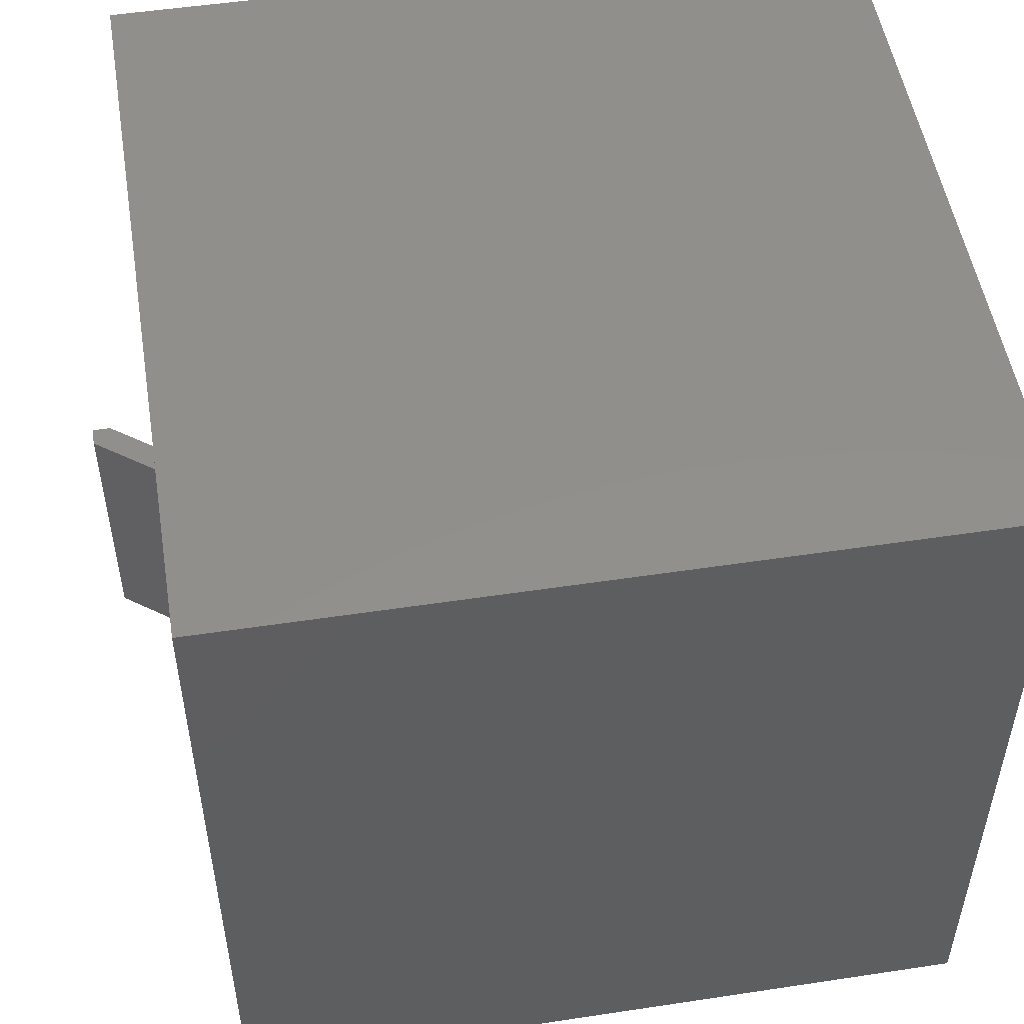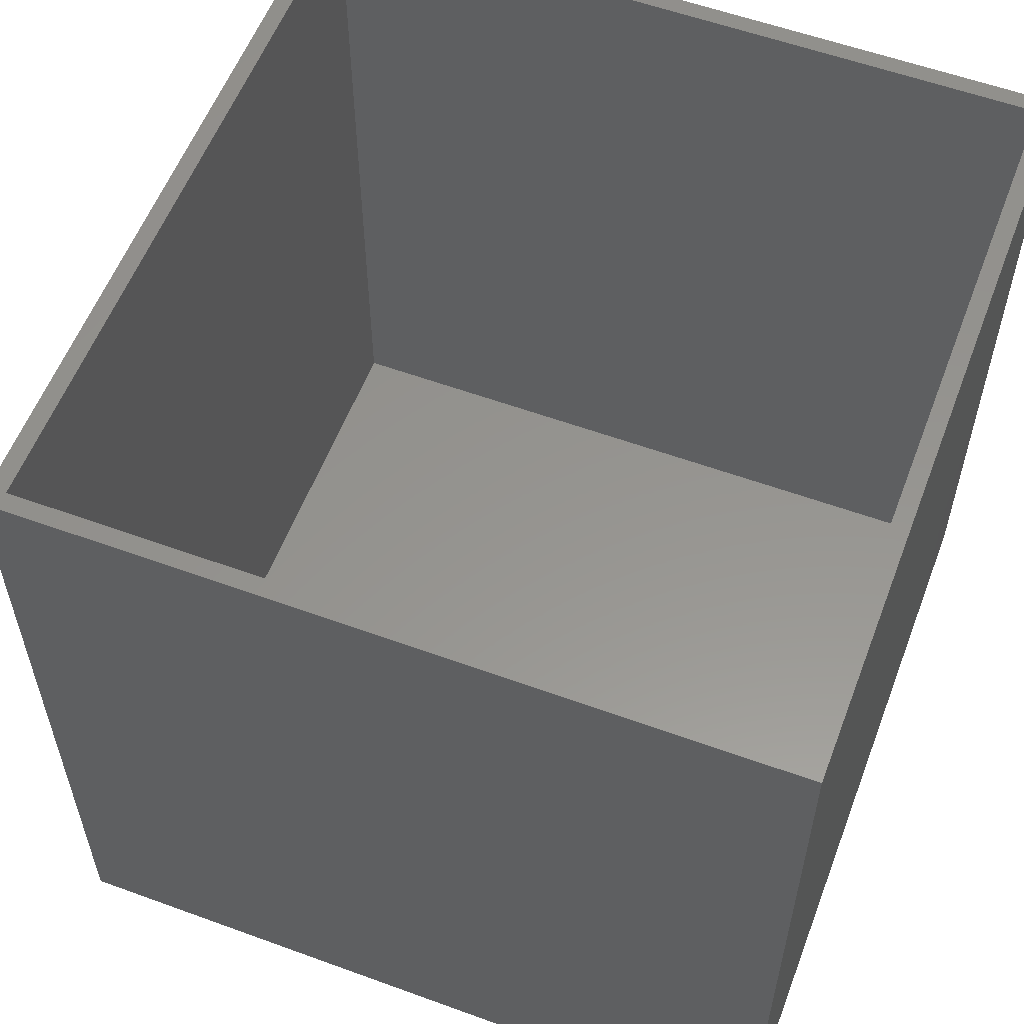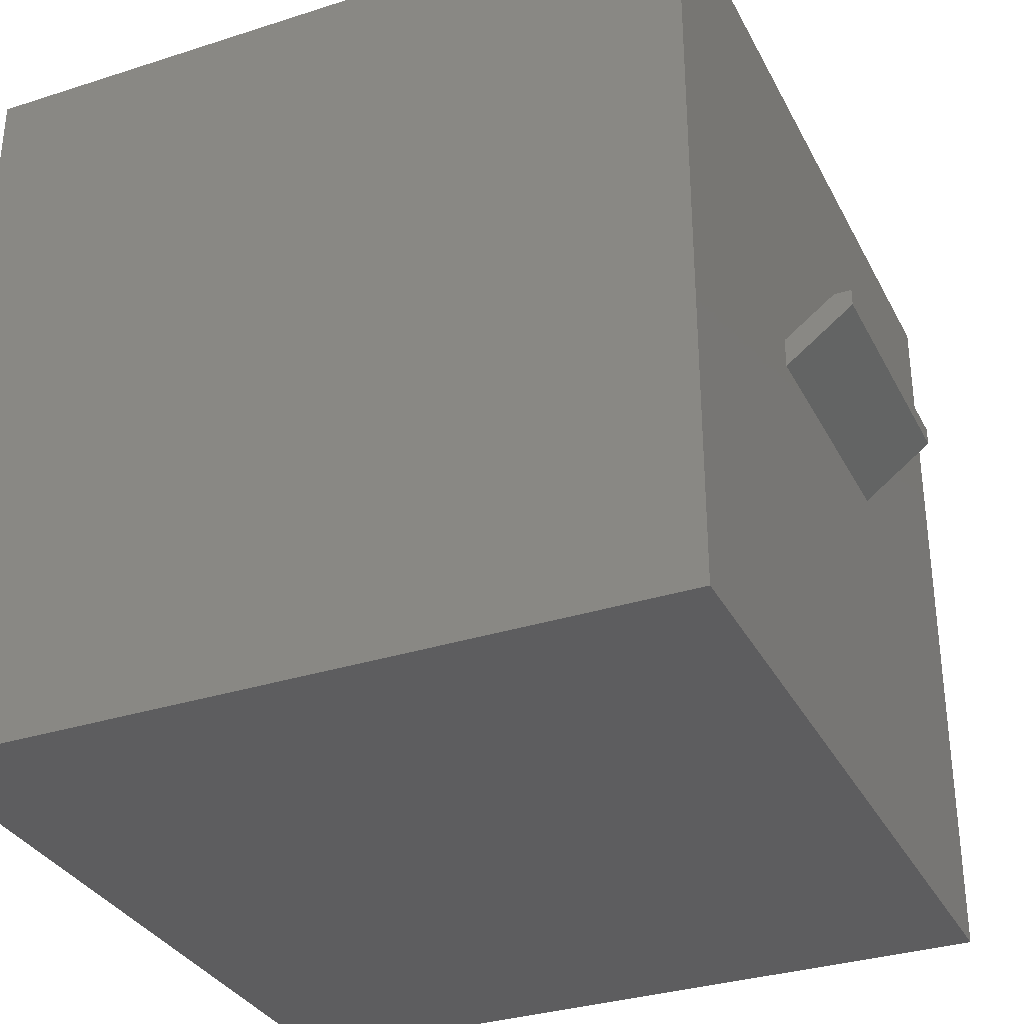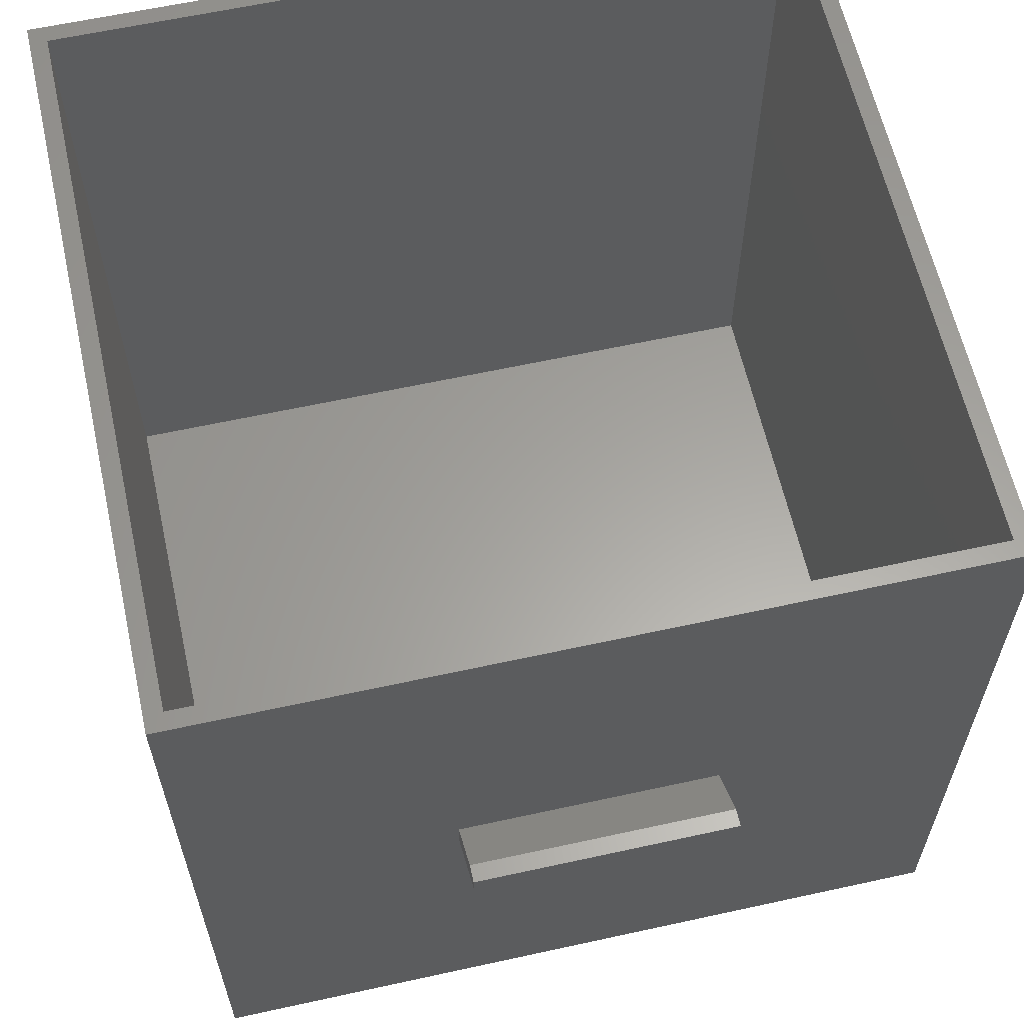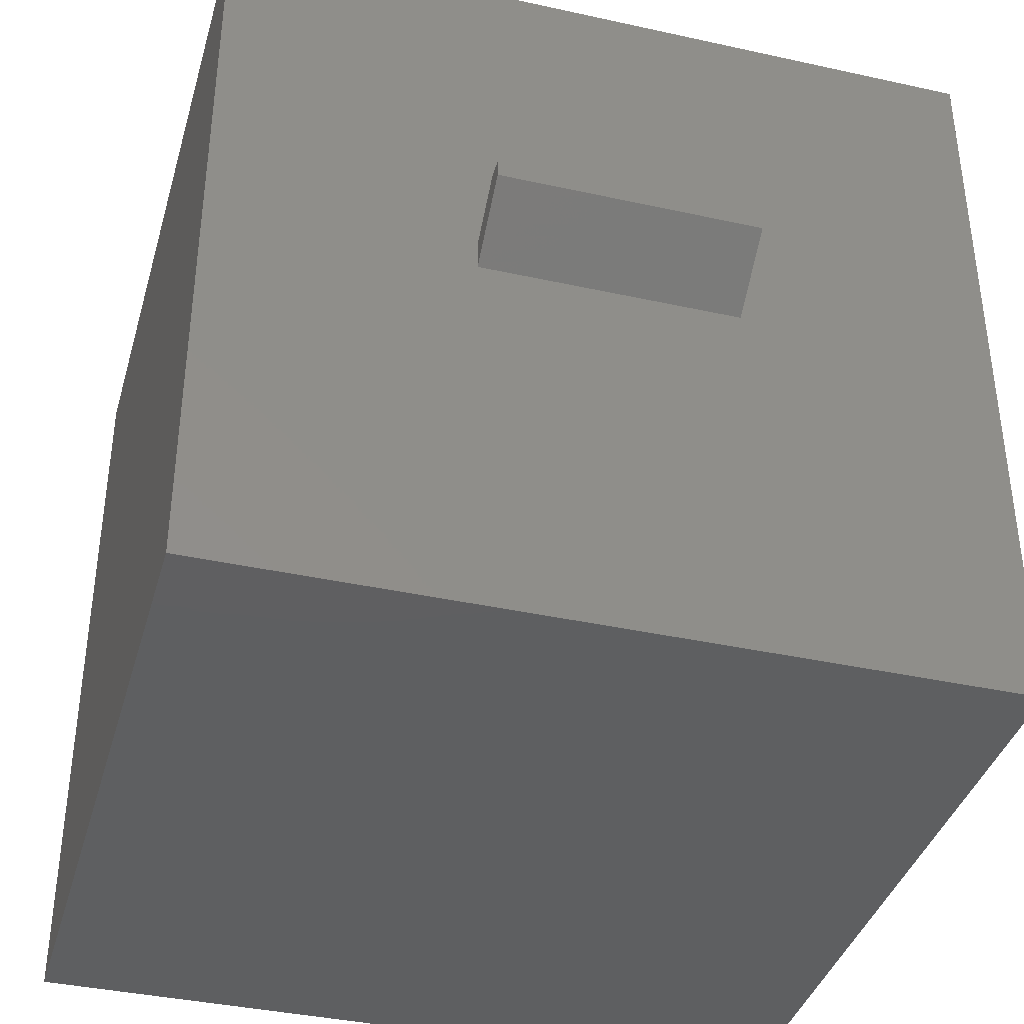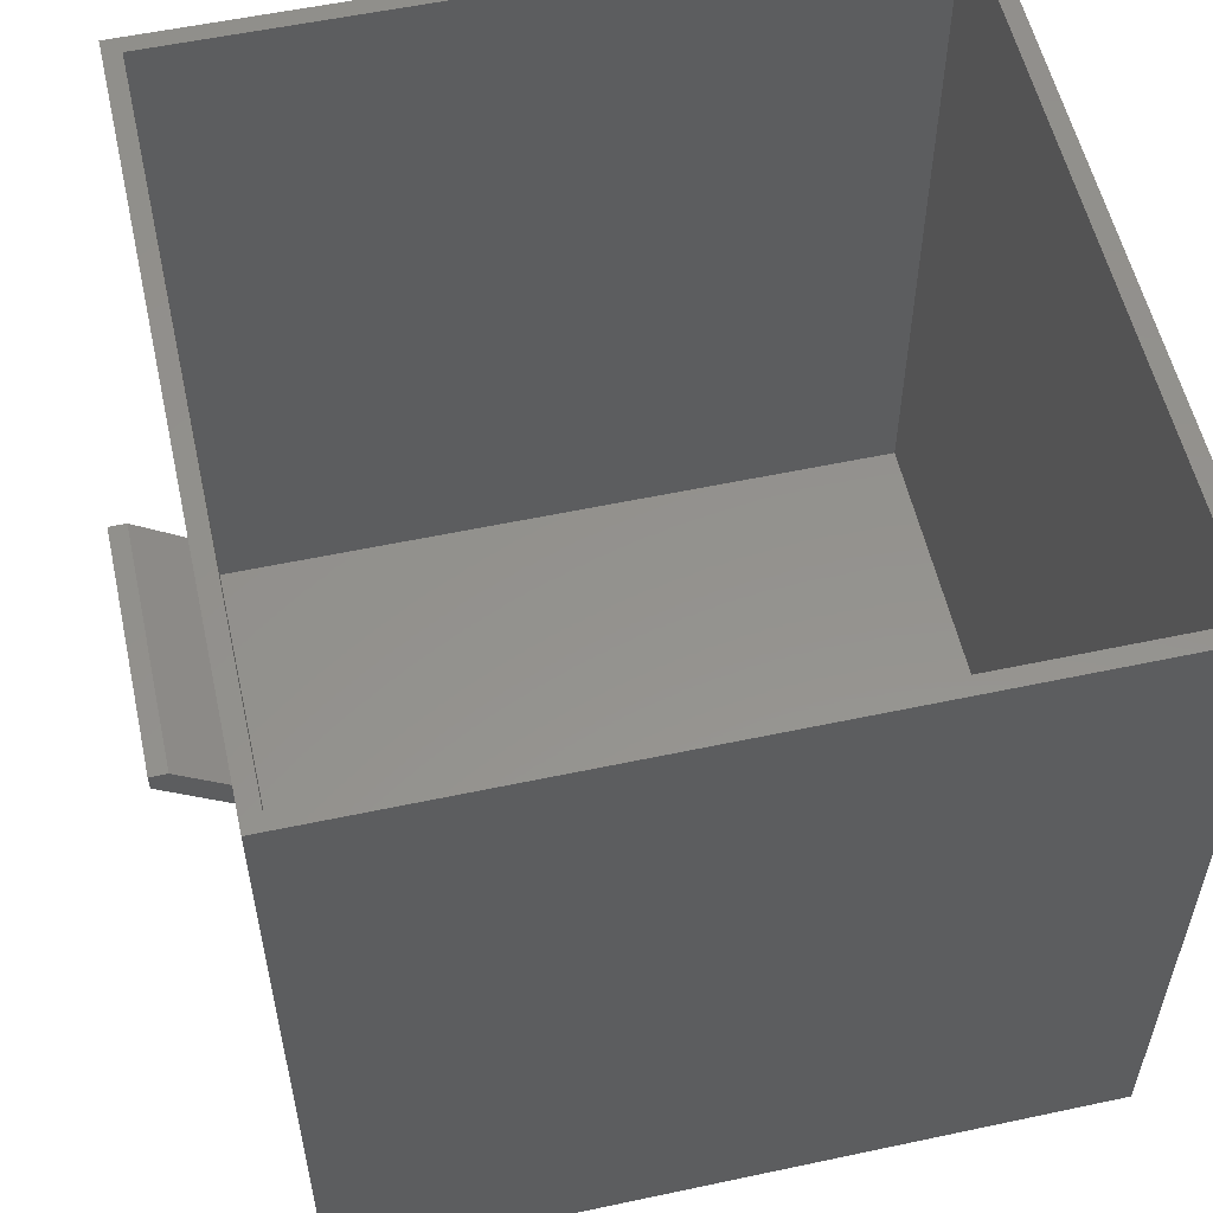
<metadata>
{"format":"stl","ext":"stl","renderer":"f3d","projection":"perspective","resolution":1024,"background":"white","views":[{"elev":51.6,"azim":170.7,"up":"+Y"},{"elev":57.2,"azim":-159.2,"up":"+Z"},{"elev":-32.8,"azim":23.9,"up":"+Z"},{"elev":61.5,"azim":77.4,"up":"+Z"},{"elev":-38.4,"azim":74.4,"up":"+Z"},{"elev":55.9,"azim":167.4,"up":"+Z"}]}
</metadata>
<code>
# stl→obj: 26 verts, 48 faces
v 0 0 0
v 0 64 64
v 0 64 0
v 0 0 64
v 62.56 64 64
v 61.12 62.56 64
v 62.56 0 64
v 1.44 62.56 64
v 1.44 1.44 64
v 61.12 1.44 64
v 62.56 42.67 32
v 62.56 42.67 34.52
v 62.56 21.33 34.52
v 62.56 21.33 32
v 62.56 64 0
v 62.56 0 0
v 66.88 21.33 37.76
v 66.88 42.67 37.76
v 68.32 42.67 36.32
v 68.32 42.67 37.76
v 68.32 21.33 37.76
v 68.32 21.33 36.32
v 1.44 62.56 1.44
v 1.44 1.44 1.44
v 61.12 1.44 1.44
v 61.12 62.56 1.44
f 1 2 3
f 2 1 4
f 5 6 7
f 5 8 6
f 8 2 9
f 2 8 5
f 10 7 6
f 9 7 10
f 9 4 7
f 4 9 2
f 11 5 12
f 5 13 12
f 13 7 14
f 7 13 5
f 5 11 15
f 14 15 11
f 14 16 15
f 16 14 7
f 15 2 5
f 2 15 3
f 1 15 16
f 15 1 3
f 1 7 4
f 7 1 16
f 12 17 18
f 17 12 13
f 19 18 20
f 19 12 18
f 12 19 11
f 21 19 20
f 19 21 22
f 18 21 20
f 21 18 17
f 14 19 22
f 19 14 11
f 17 22 21
f 13 22 17
f 22 13 14
f 9 23 8
f 23 9 24
f 25 6 26
f 6 25 10
f 23 6 8
f 6 23 26
f 23 25 26
f 25 23 24
f 25 9 10
f 9 25 24

</code>
